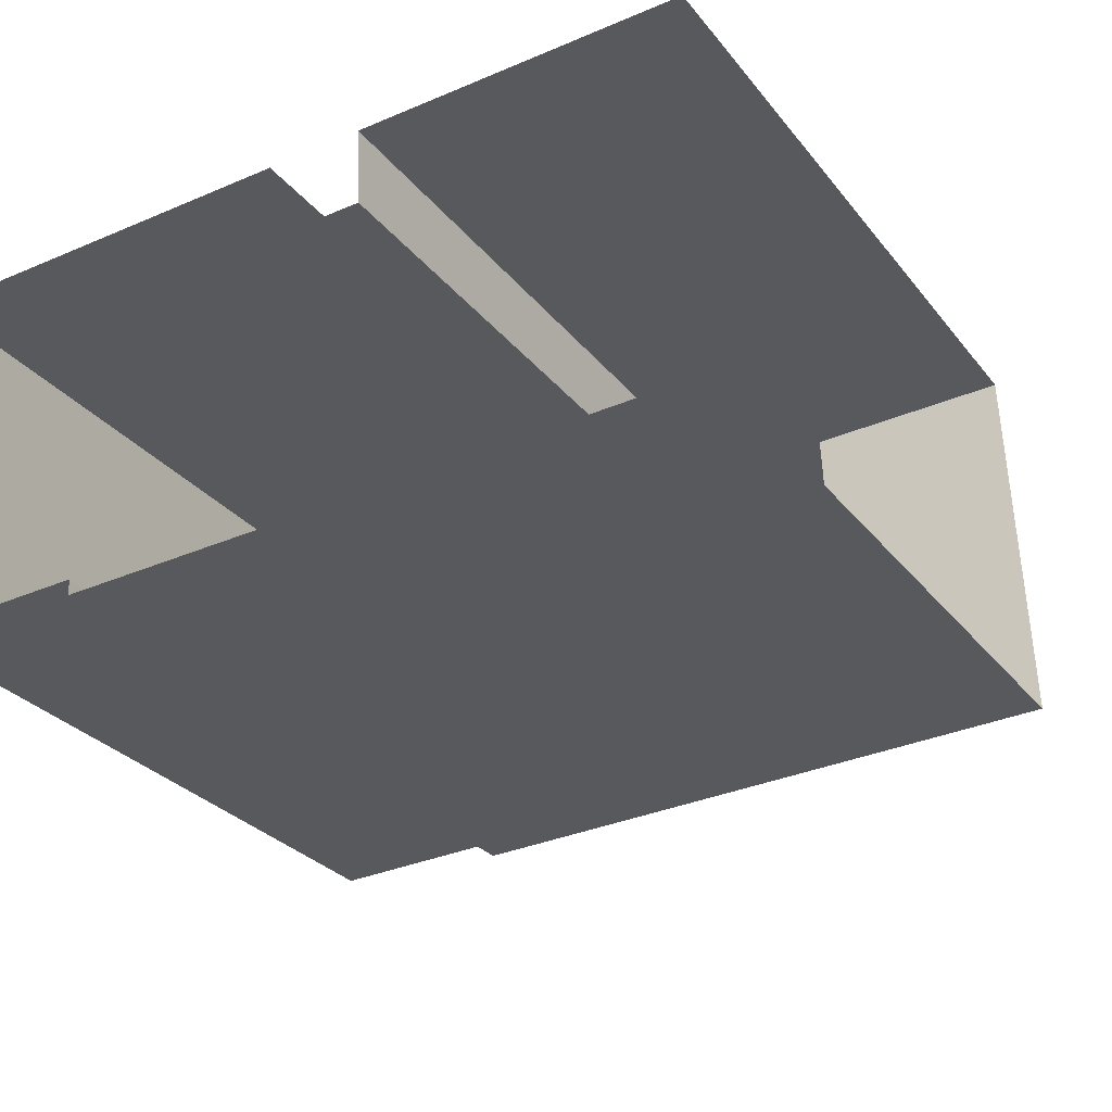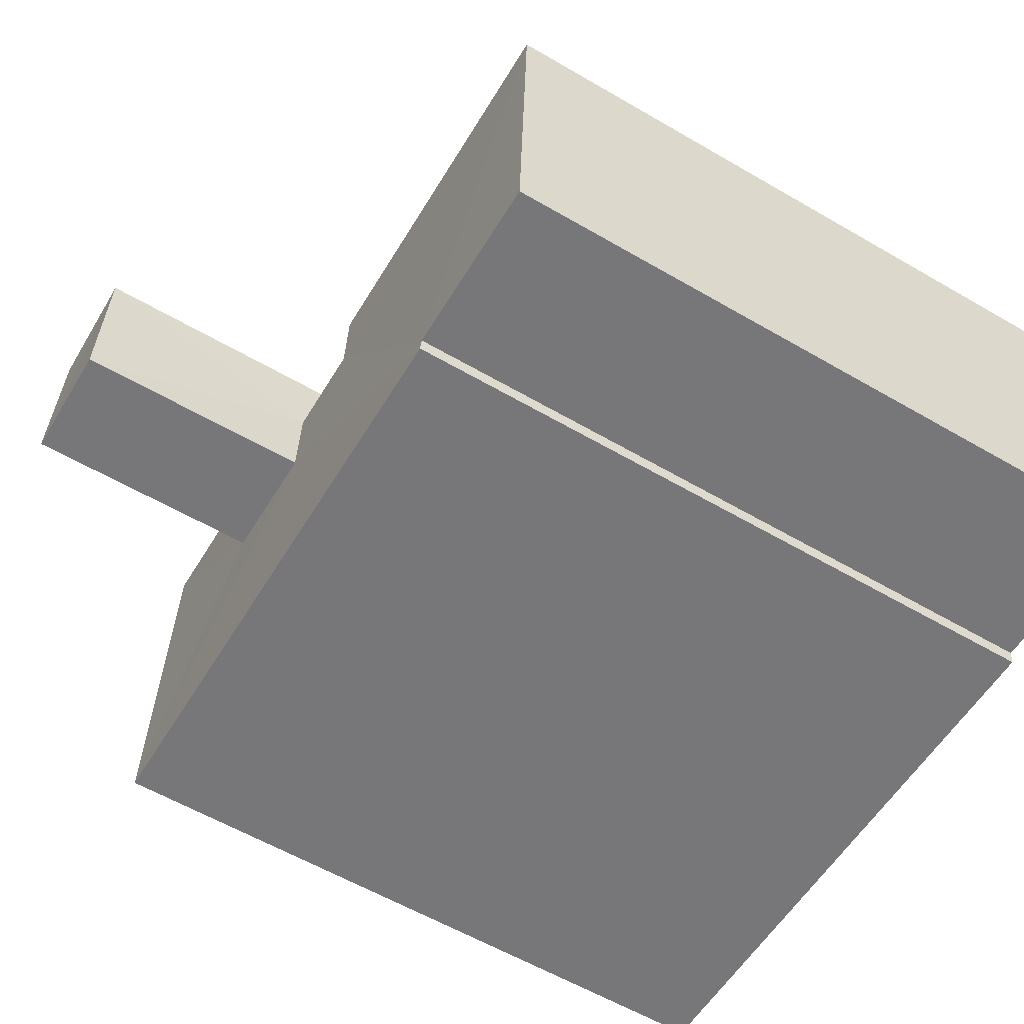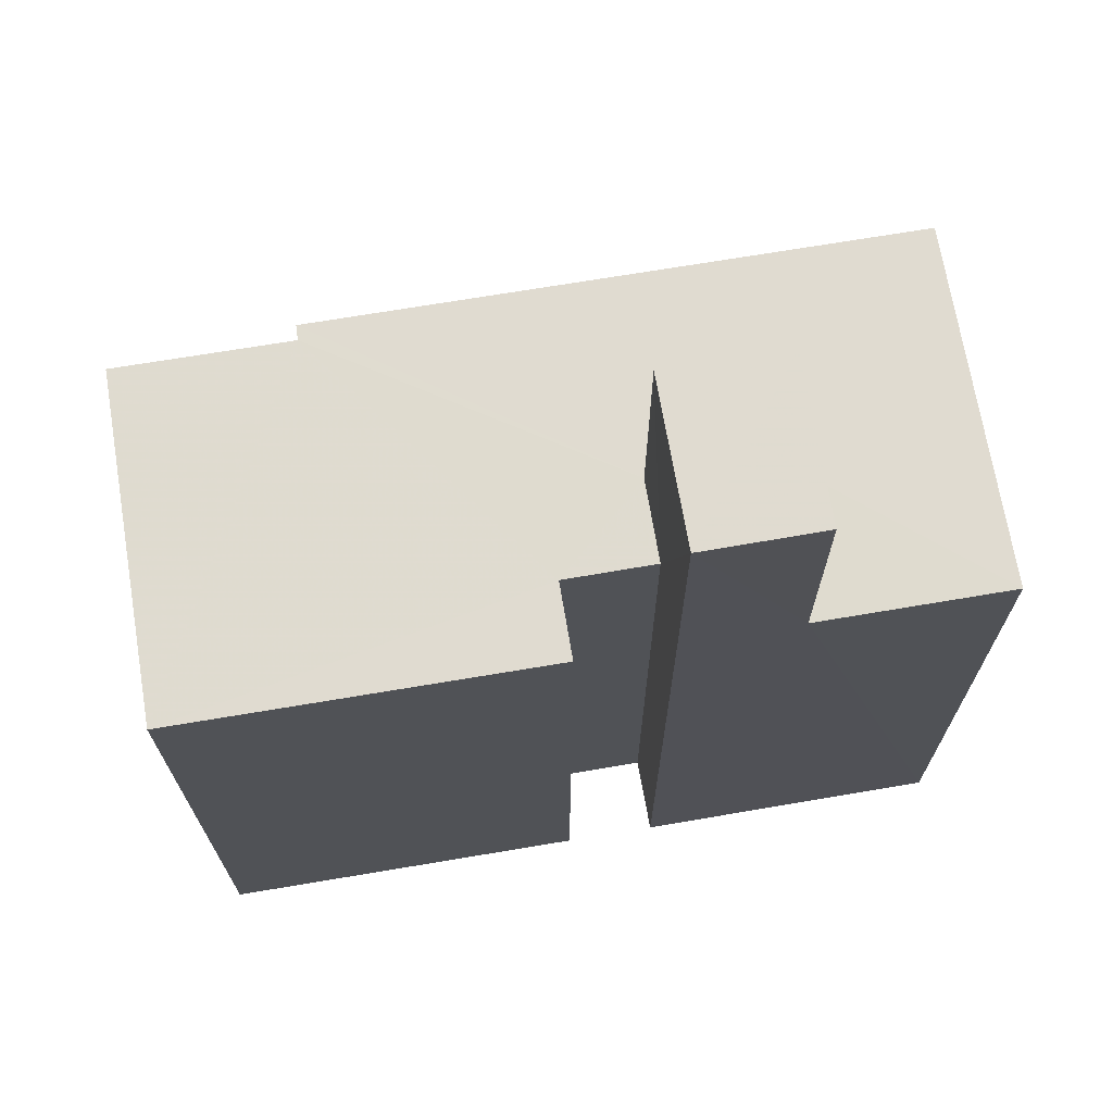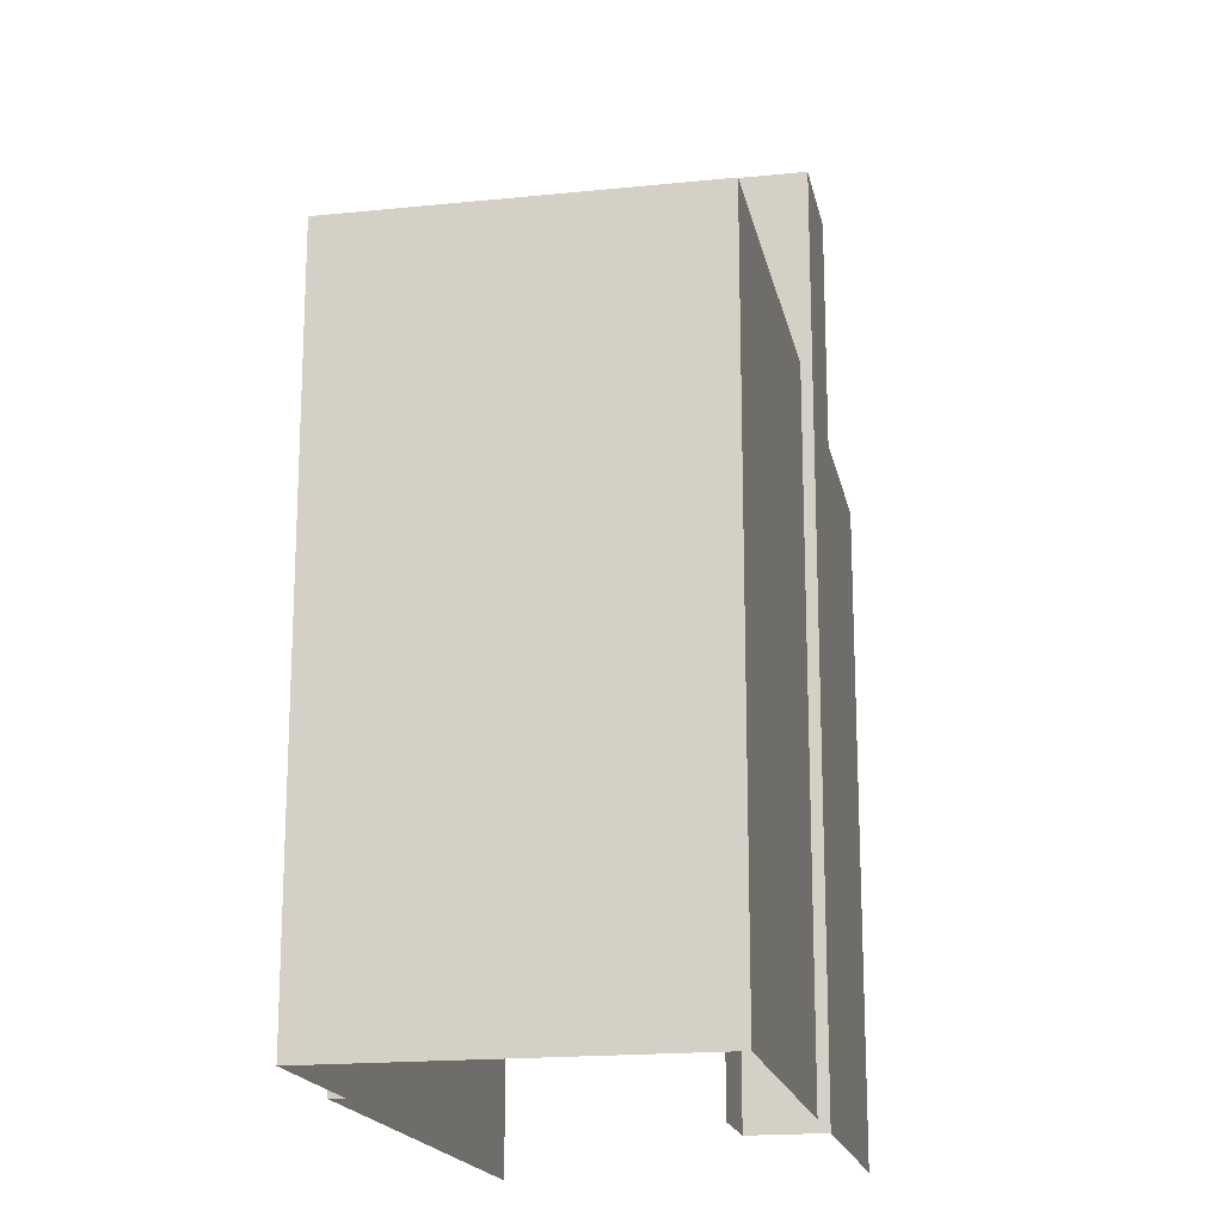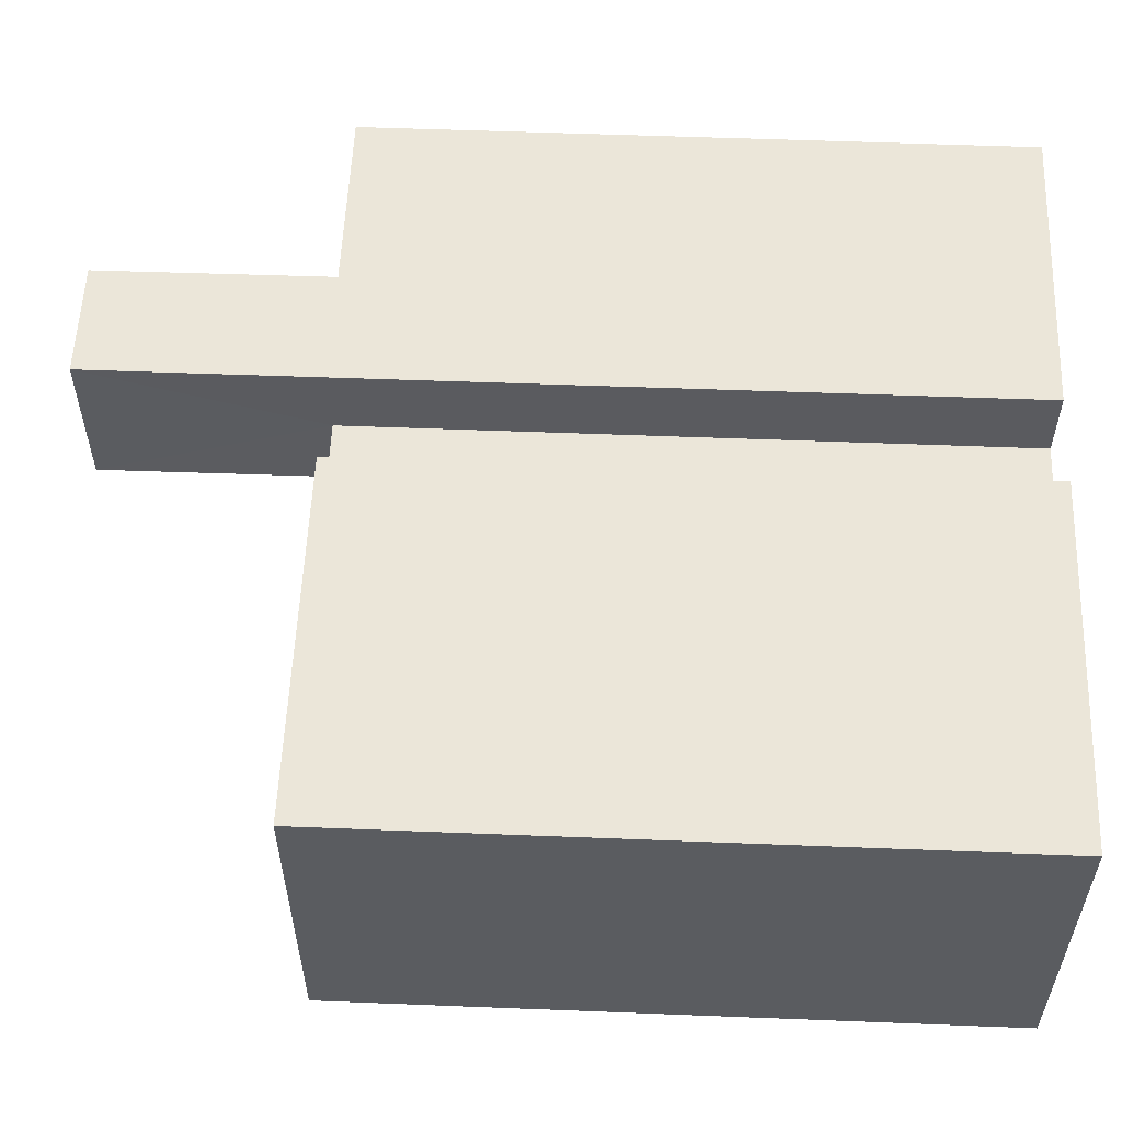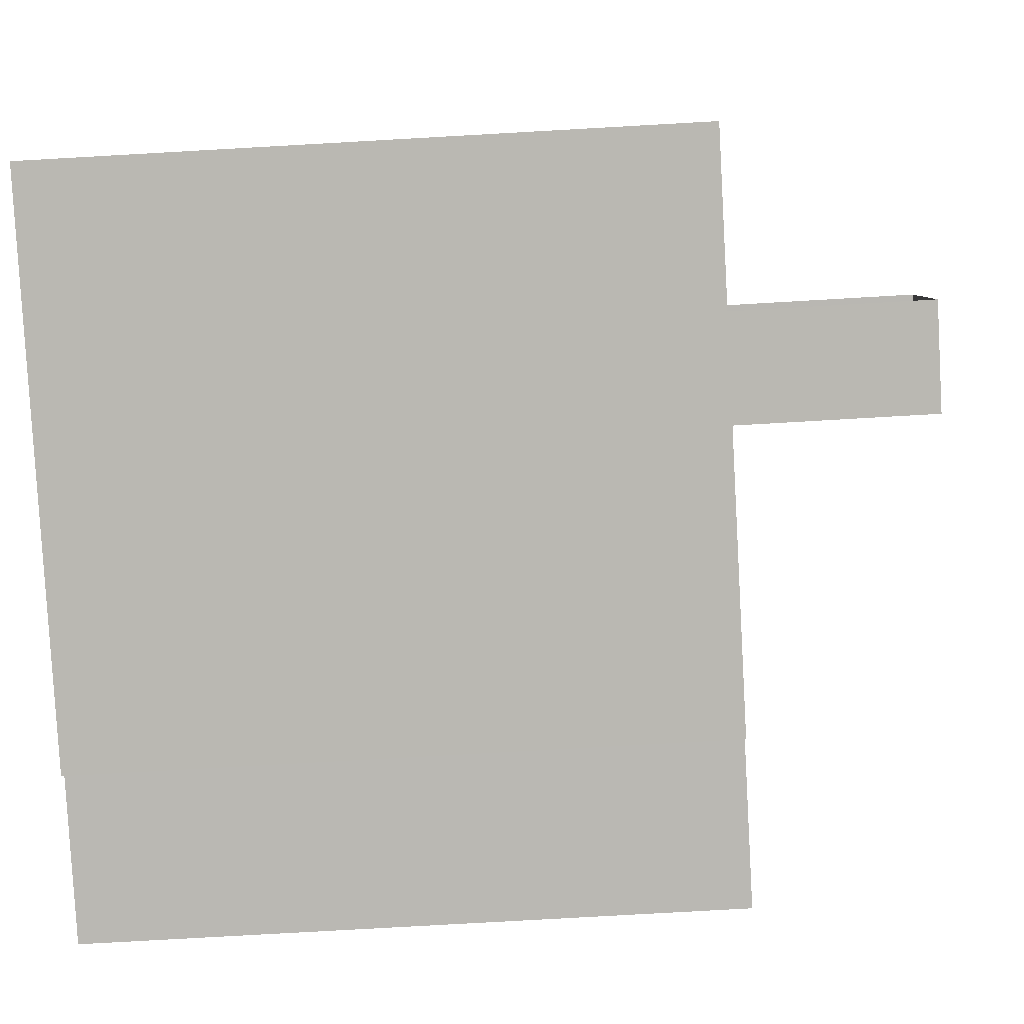
<metadata>
{"format":"obj","ext":"obj","renderer":"f3d","projection":"perspective","resolution":1024,"background":"white","views":[{"elev":-28.3,"azim":-149.9,"up":"+Y"},{"elev":-59.6,"azim":59.2,"up":"+Y"},{"elev":70.2,"azim":167.8,"up":"+Z"},{"elev":-17.8,"azim":98.5,"up":"+Z"},{"elev":53.5,"azim":92.4,"up":"+Y"},{"elev":-79.8,"azim":-86.8,"up":"+Y"}]}
</metadata>
<code>
v -3.722e+05 -1.037e+05 32.98
v -3.722e+05 -1.037e+05 32.98
v -3.722e+05 -1.037e+05 32.98
v -3.722e+05 -1.037e+05 32.98
v -3.722e+05 -1.037e+05 32.98
v -3.722e+05 -1.037e+05 32.98
v -3.722e+05 -1.037e+05 32.98
v -3.722e+05 -1.037e+05 32.98
v -3.722e+05 -1.037e+05 32.98
v -3.722e+05 -1.037e+05 32.98
v -3.722e+05 -1.037e+05 50.87
v -3.722e+05 -1.037e+05 50.87
v -3.722e+05 -1.037e+05 50.87
v -3.722e+05 -1.037e+05 50.87
v -3.722e+05 -1.037e+05 50.87
v -3.722e+05 -1.037e+05 50.87
v -3.722e+05 -1.037e+05 50.87
v -3.722e+05 -1.037e+05 50.87
v -3.722e+05 -1.037e+05 50.87
v -3.722e+05 -1.037e+05 50.87
v -3.722e+05 -1.037e+05 50.87
v -3.722e+05 -1.037e+05 50.87
v -3.722e+05 -1.037e+05 57.16
v -3.722e+05 -1.037e+05 57.16
v -3.722e+05 -1.037e+05 57.16
v -3.722e+05 -1.037e+05 57.16
f 1 2 3
f 4 5 6
f 5 4 7
f 8 1 9
f 10 7 4
f 3 10 4
f 9 3 4
f 1 3 9
f 17 8 9
f 18 17 9
f 13 5 7
f 13 12 5
f 21 24 26
f 21 11 24
f 11 12 13
f 14 15 13
f 16 17 18
f 19 16 20
f 14 20 15
f 11 21 12
f 18 22 15
f 15 11 13
f 20 16 18
f 15 20 18
f 23 24 25
f 23 26 24
f 19 2 1
f 16 19 1
f 22 18 9
f 4 22 9
f 5 21 6
f 6 21 23
f 5 12 21
f 23 21 26
f 13 7 10
f 14 13 10
f 4 6 22
f 6 23 22
f 22 25 15
f 22 23 25
f 16 1 8
f 17 16 8
f 15 25 24
f 11 15 24
f 20 10 3
f 20 14 10
f 19 3 2
f 19 20 3

</code>
